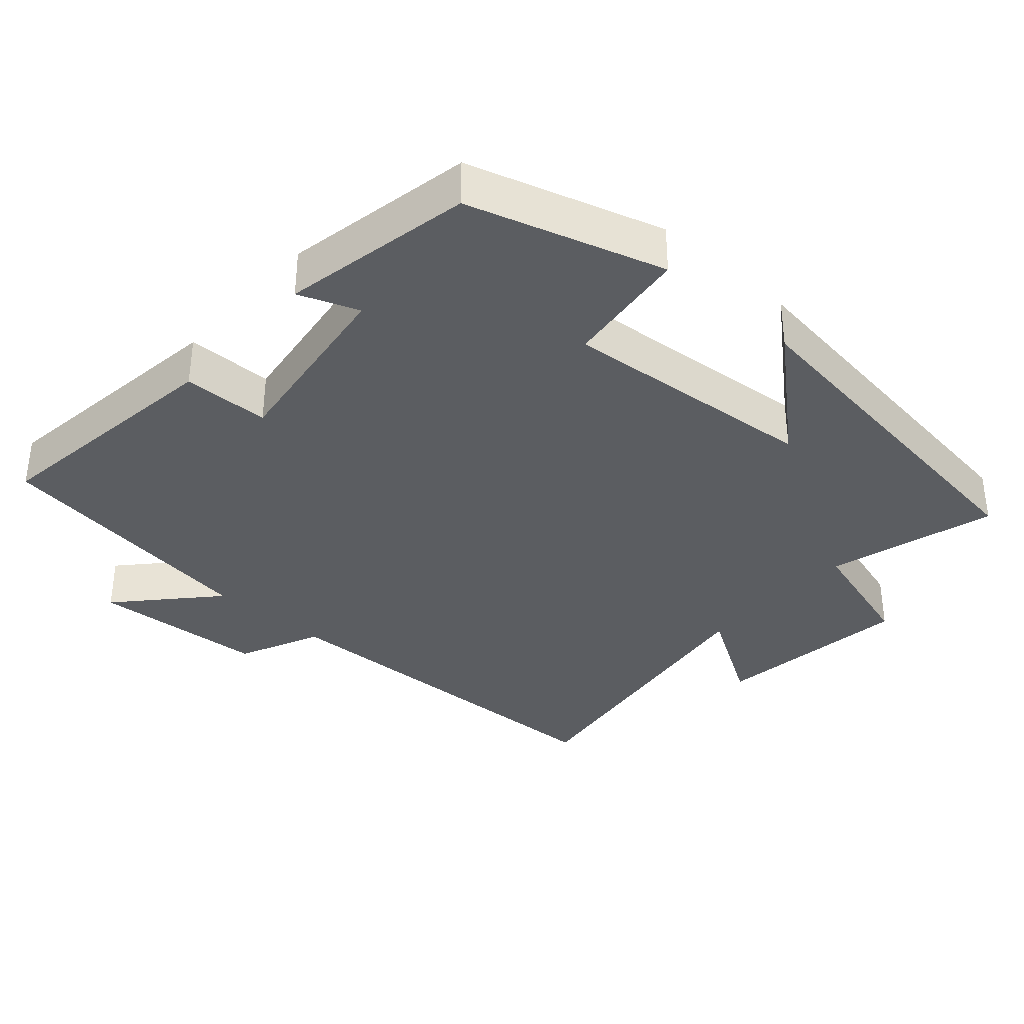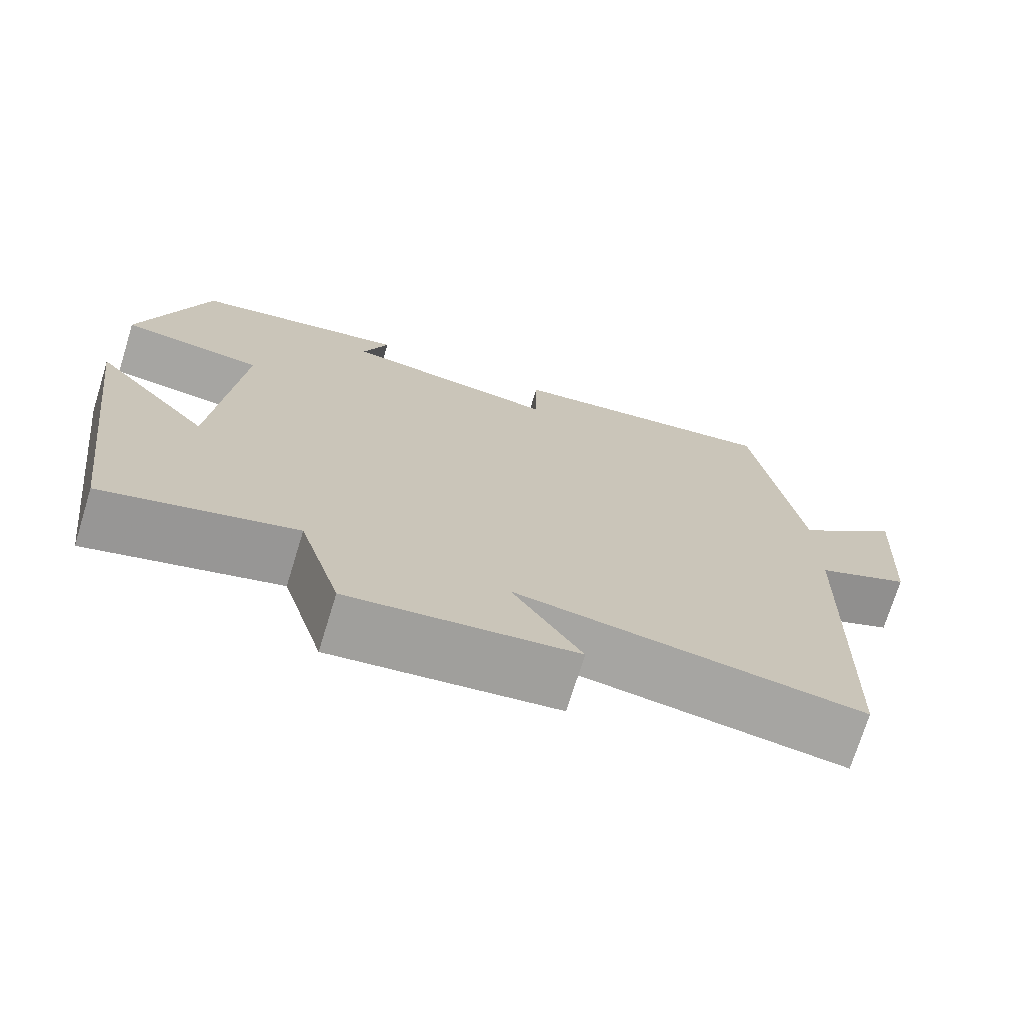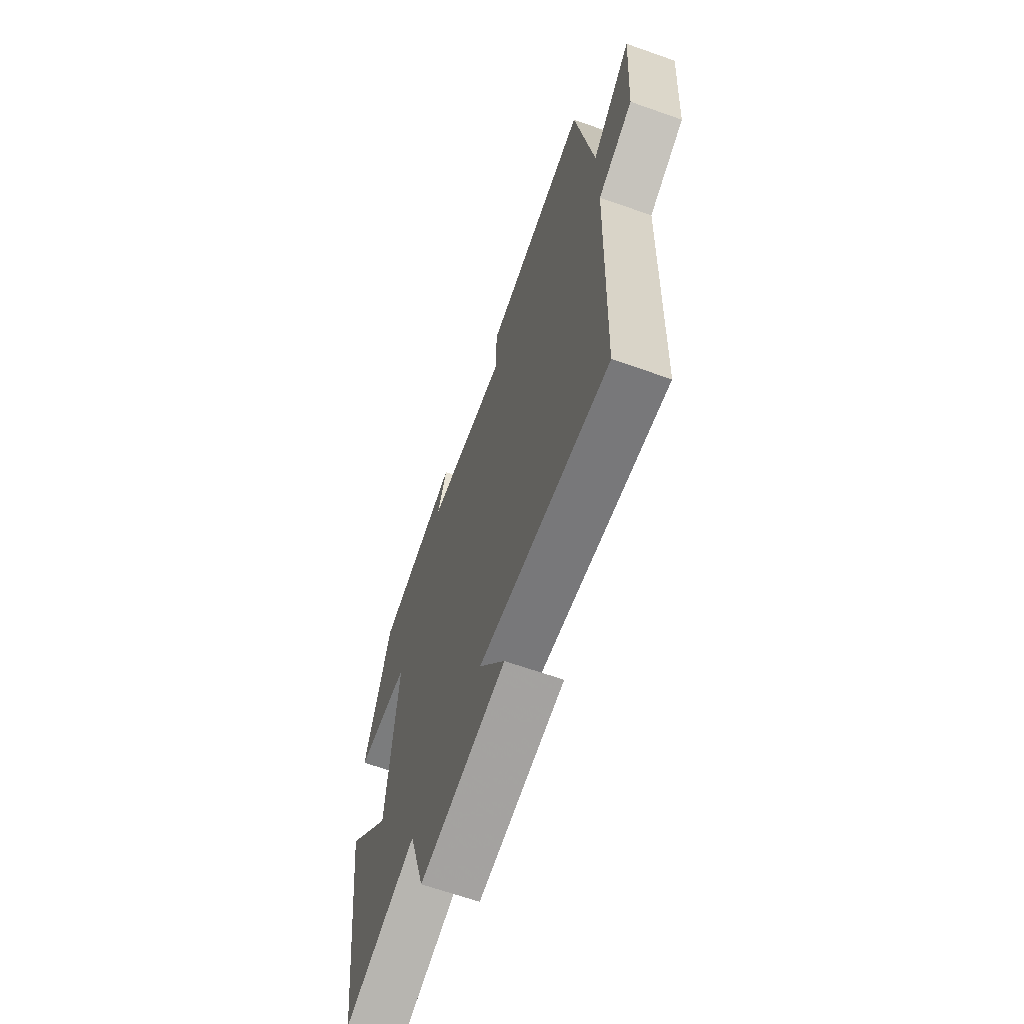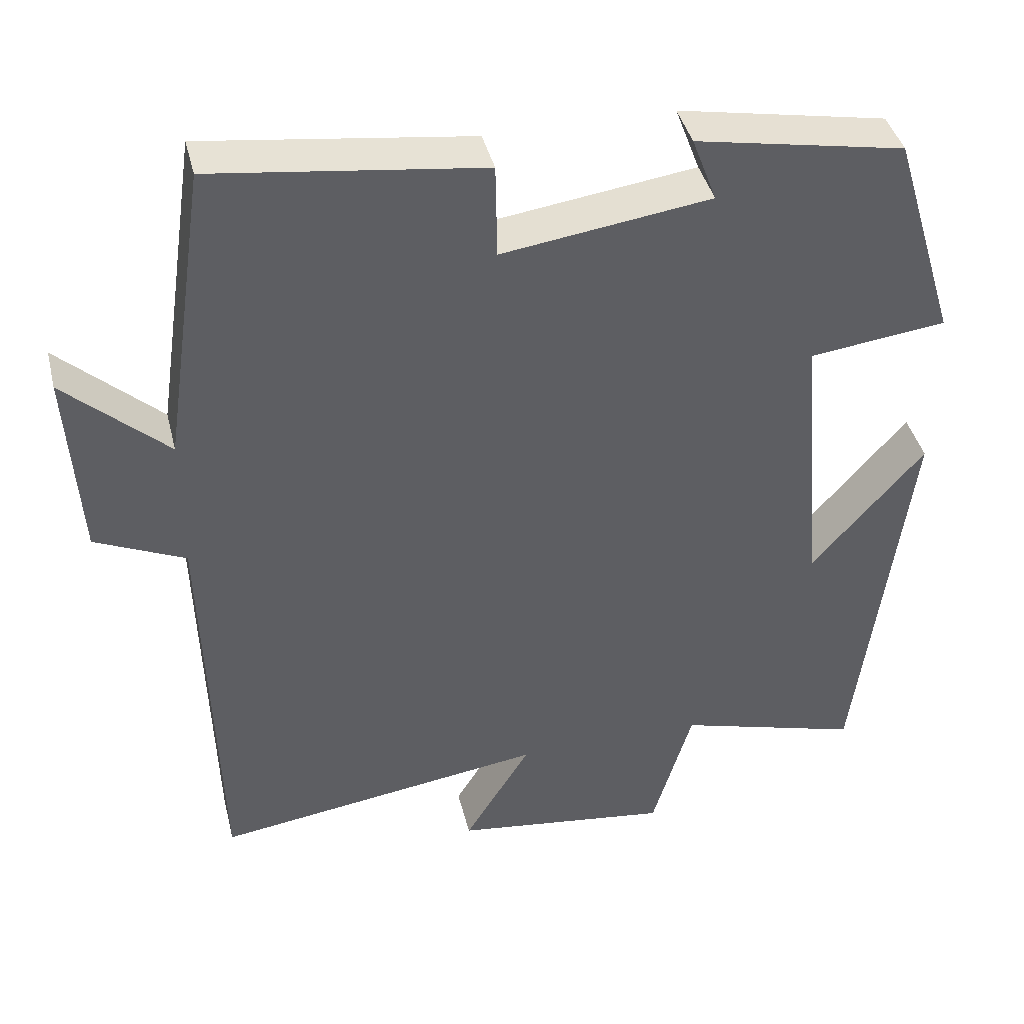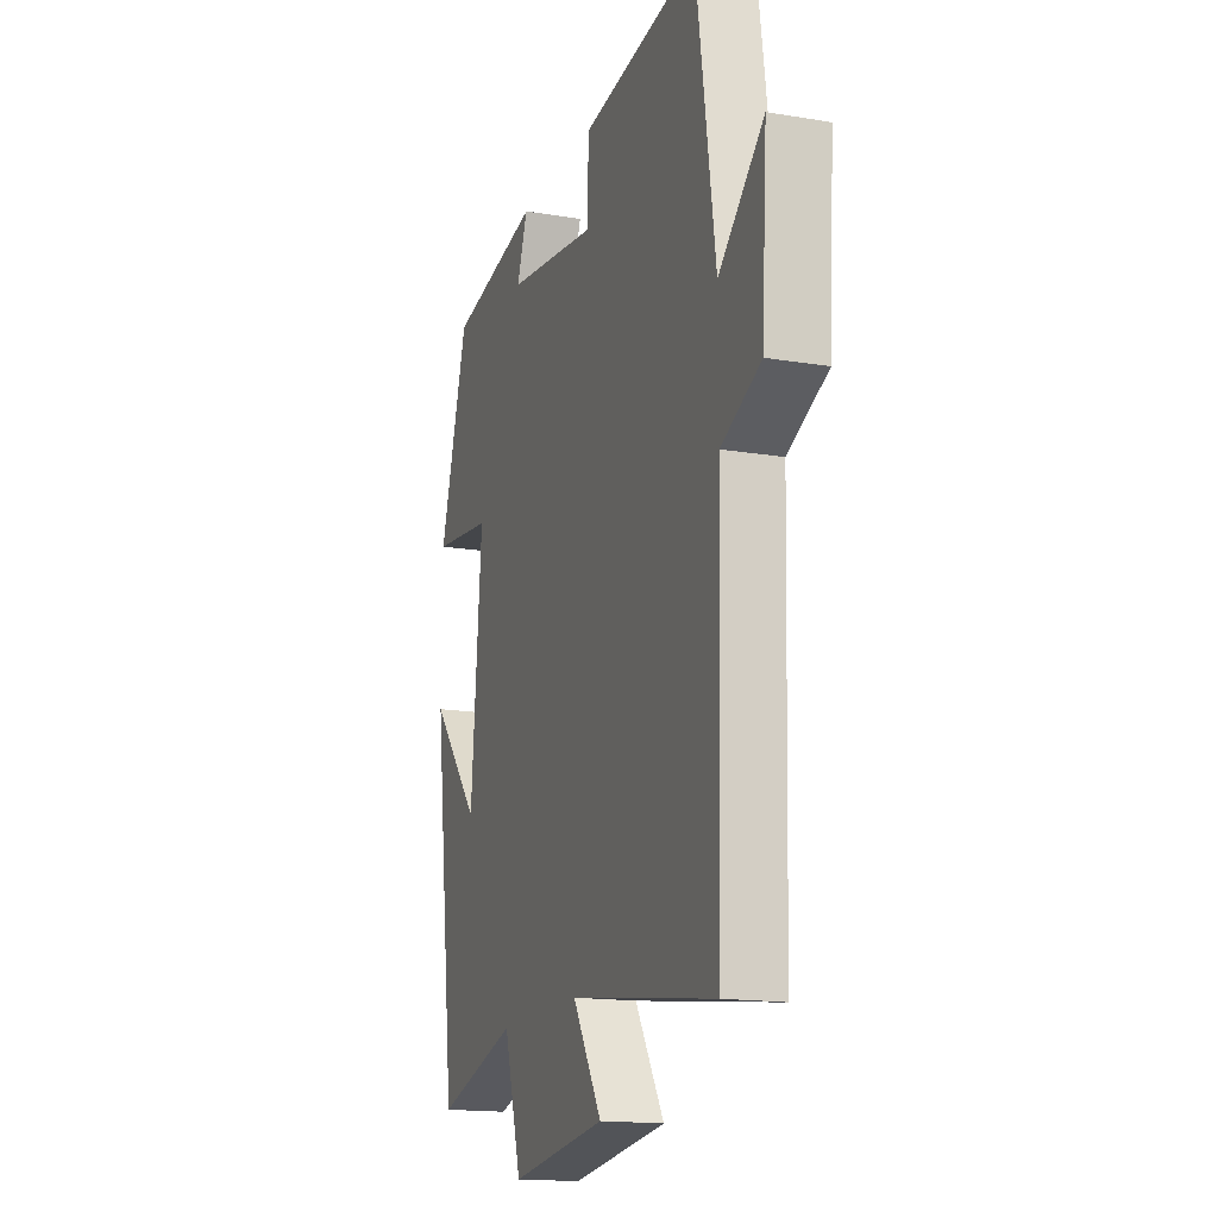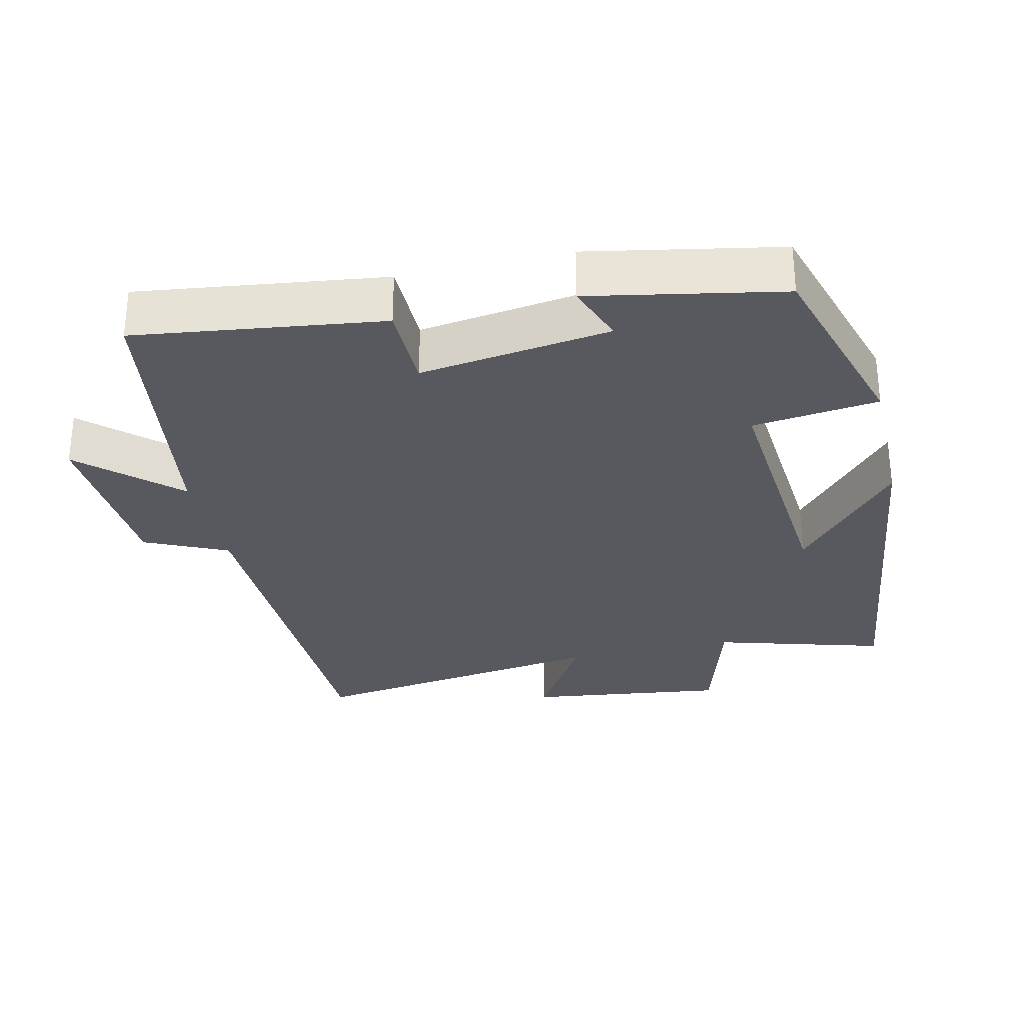
<metadata>
{"format":"obj","ext":"obj","renderer":"f3d","projection":"perspective","resolution":1024,"background":"white","views":[{"elev":-35.6,"azim":48.3,"up":"+Y"},{"elev":-73.0,"azim":162.8,"up":"+Z"},{"elev":-65.6,"azim":-109.5,"up":"+Z"},{"elev":41.0,"azim":-13.7,"up":"+Z"},{"elev":-16.2,"azim":-109.0,"up":"+Z"},{"elev":-30.3,"azim":12.8,"up":"+Y"}]}
</metadata>
<code>
v 0.433 0.07 -0.568
v 0.194 0.07 -0.5
v 0.142 0.07 -0.676
v -0.14 0.07 -0.64
v -0.054 0.07 -0.5
v -0.484 0.07 -0.562
v -0.5 0.07 -0.025
v -0.617 0.07 0.028
v -0.633 0.07 0.276
v -0.5 0.07 0.155
v -0.443 0.07 0.545
v -0.095 0.07 0.5
v -0.093 0.07 0.377
v 0.177 0.07 0.415
v 0.145 0.07 0.5
v 0.416 0.07 0.449
v 0.5 0.07 0.172
v 0.322 0.07 0.15
v 0.354 0.07 -0.216
v 0.5 0.07 -0.048
v 0.433 0 -0.568
v 0.194 0 -0.5
v 0.142 0 -0.676
v -0.14 0 -0.64
v -0.054 0 -0.5
v -0.484 0 -0.562
v -0.5 0 -0.025
v -0.617 0 0.028
v -0.633 0 0.276
v -0.5 0 0.155
v -0.443 0 0.545
v -0.095 0 0.5
v -0.093 0 0.377
v 0.177 0 0.415
v 0.145 0 0.5
v 0.416 0 0.449
v 0.5 0 0.172
v 0.322 0 0.15
v 0.354 0 -0.216
v 0.5 0 -0.048
f 19 20 1 2
f 18 19 2
f 15 16 17 18
f 14 15 18
f 13 14 18 2
f 10 11 12 13
f 10 13 2 3
f 7 8 9 10
f 5 6 7 10
f 5 10 3
f 3 4 5
f 22 21 40 39
f 22 39 38
f 38 37 36 35
f 38 35 34
f 22 38 34 33
f 33 32 31 30
f 23 22 33 30
f 30 29 28 27
f 30 27 26 25
f 23 30 25
f 25 24 23
f 1 21 22 2
f 2 22 23 3
f 3 23 24 4
f 4 24 25 5
f 5 25 26 6
f 6 26 27 7
f 7 27 28 8
f 8 28 29 9
f 9 29 30 10
f 10 30 31 11
f 11 31 32 12
f 12 32 33 13
f 13 33 34 14
f 14 34 35 15
f 15 35 36 16
f 16 36 37 17
f 17 37 38 18
f 18 38 39 19
f 19 39 40 20
f 20 40 21 1

</code>
